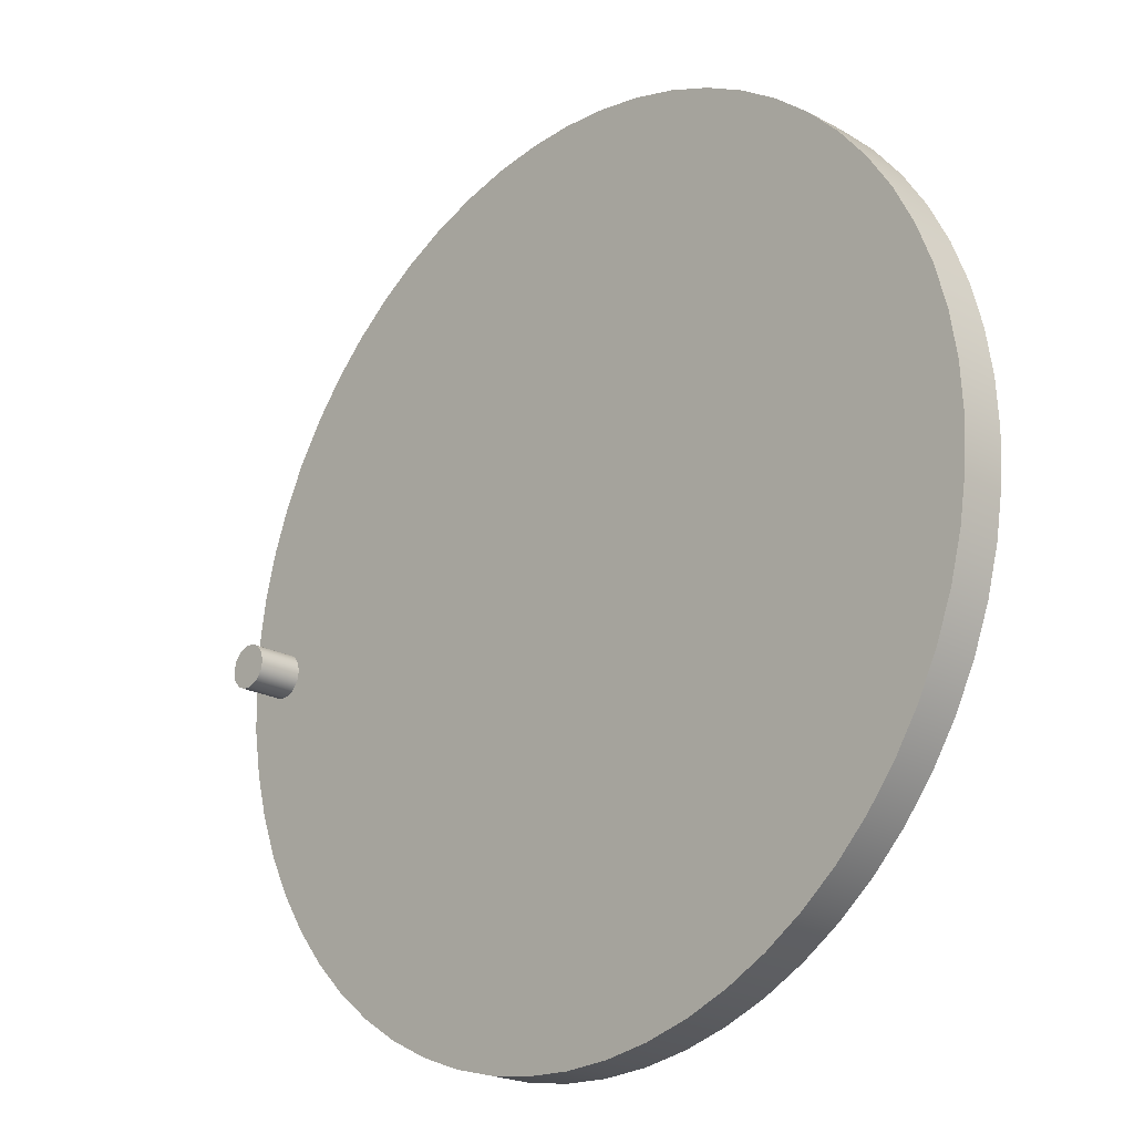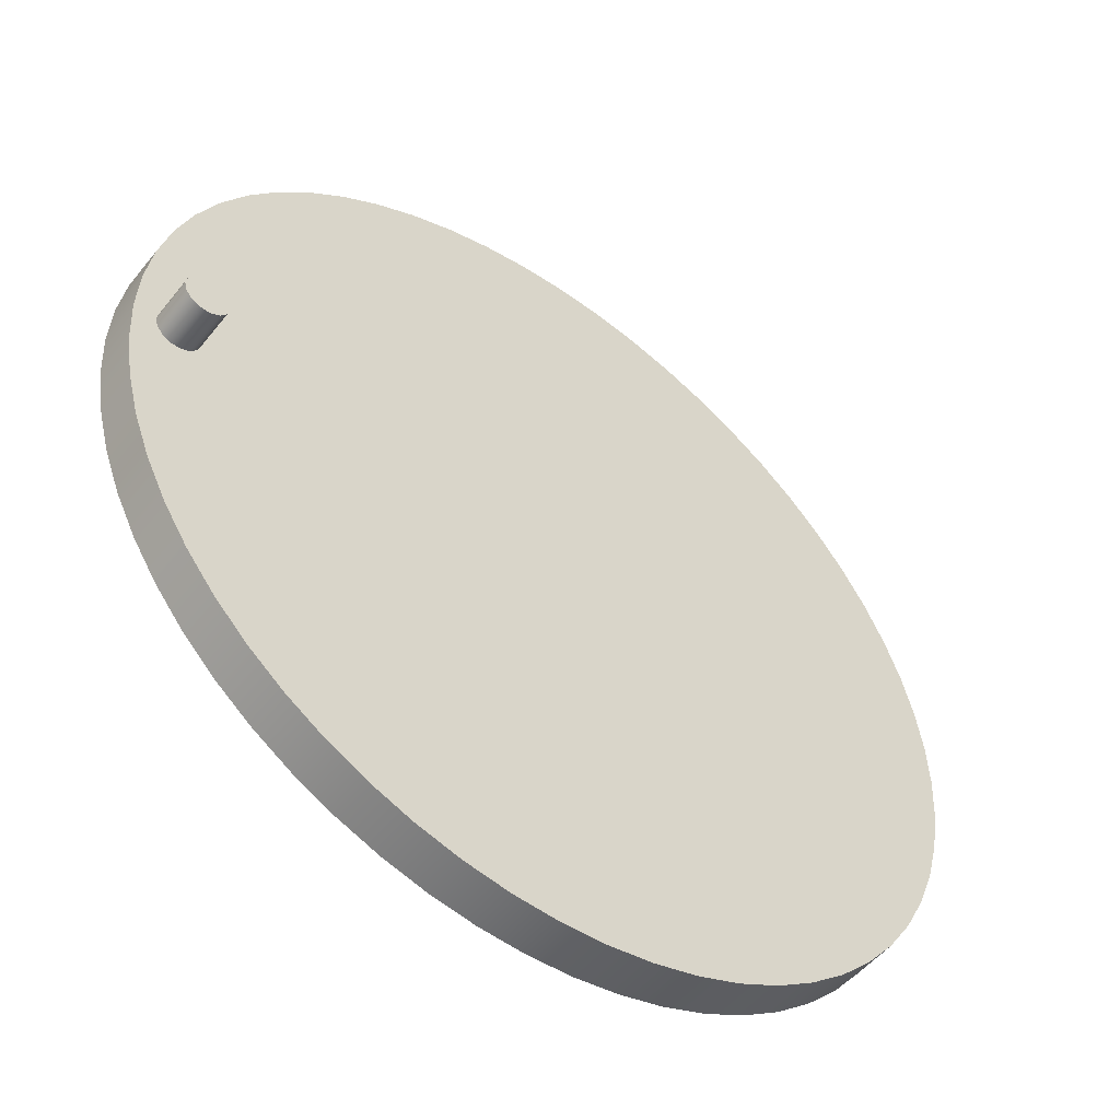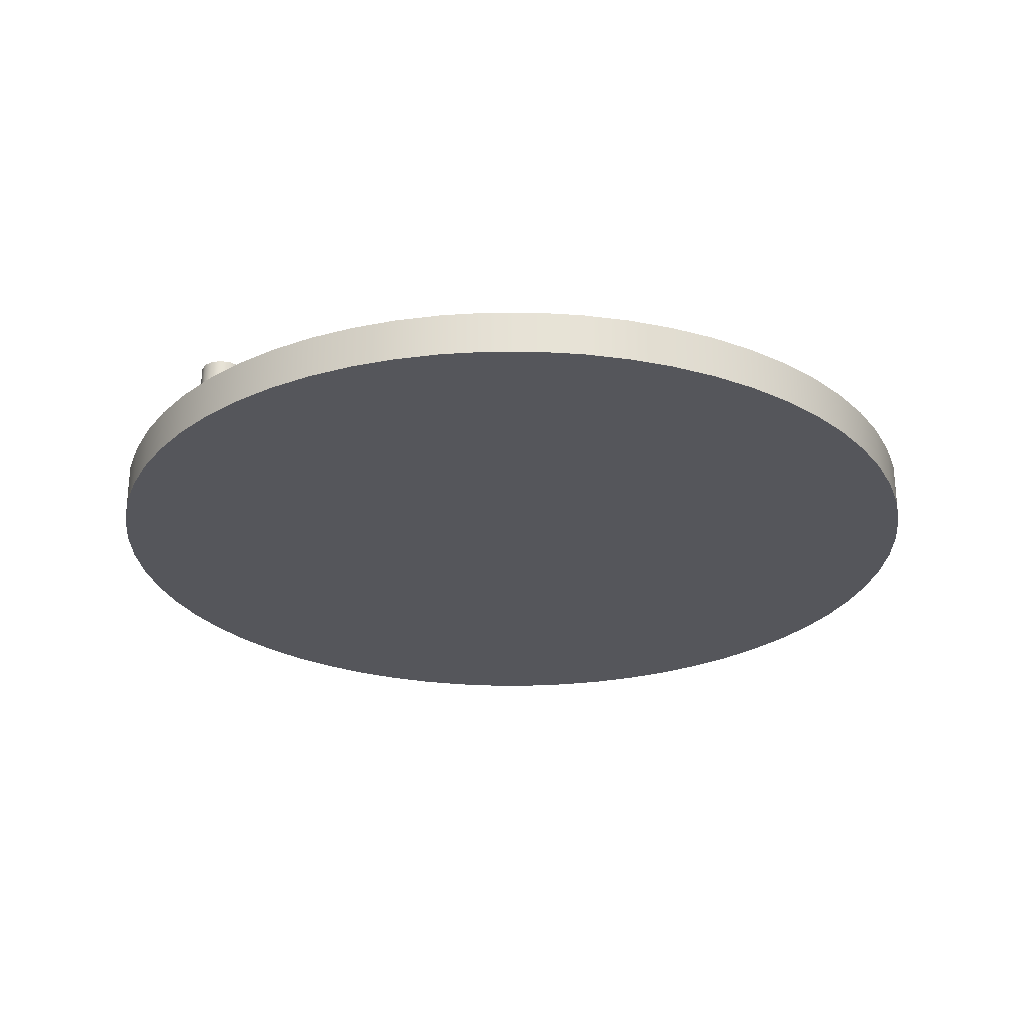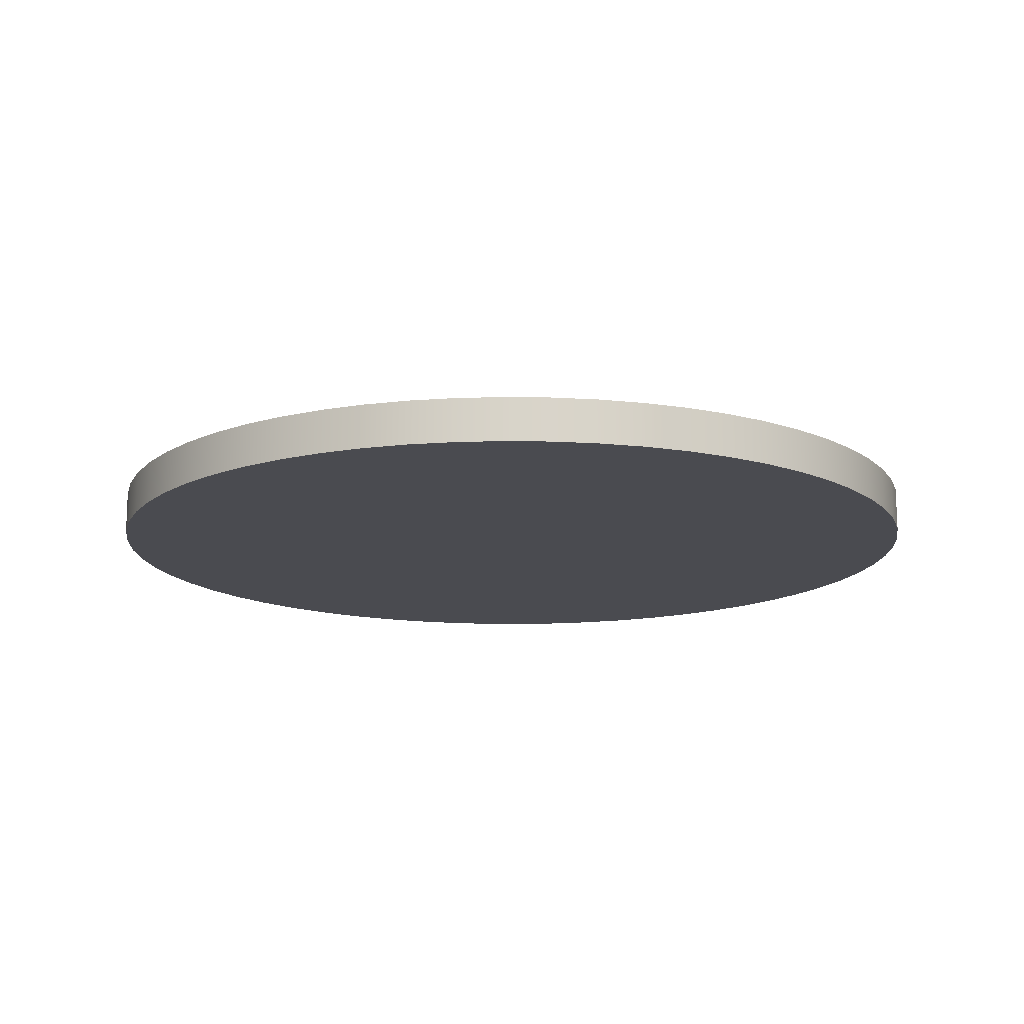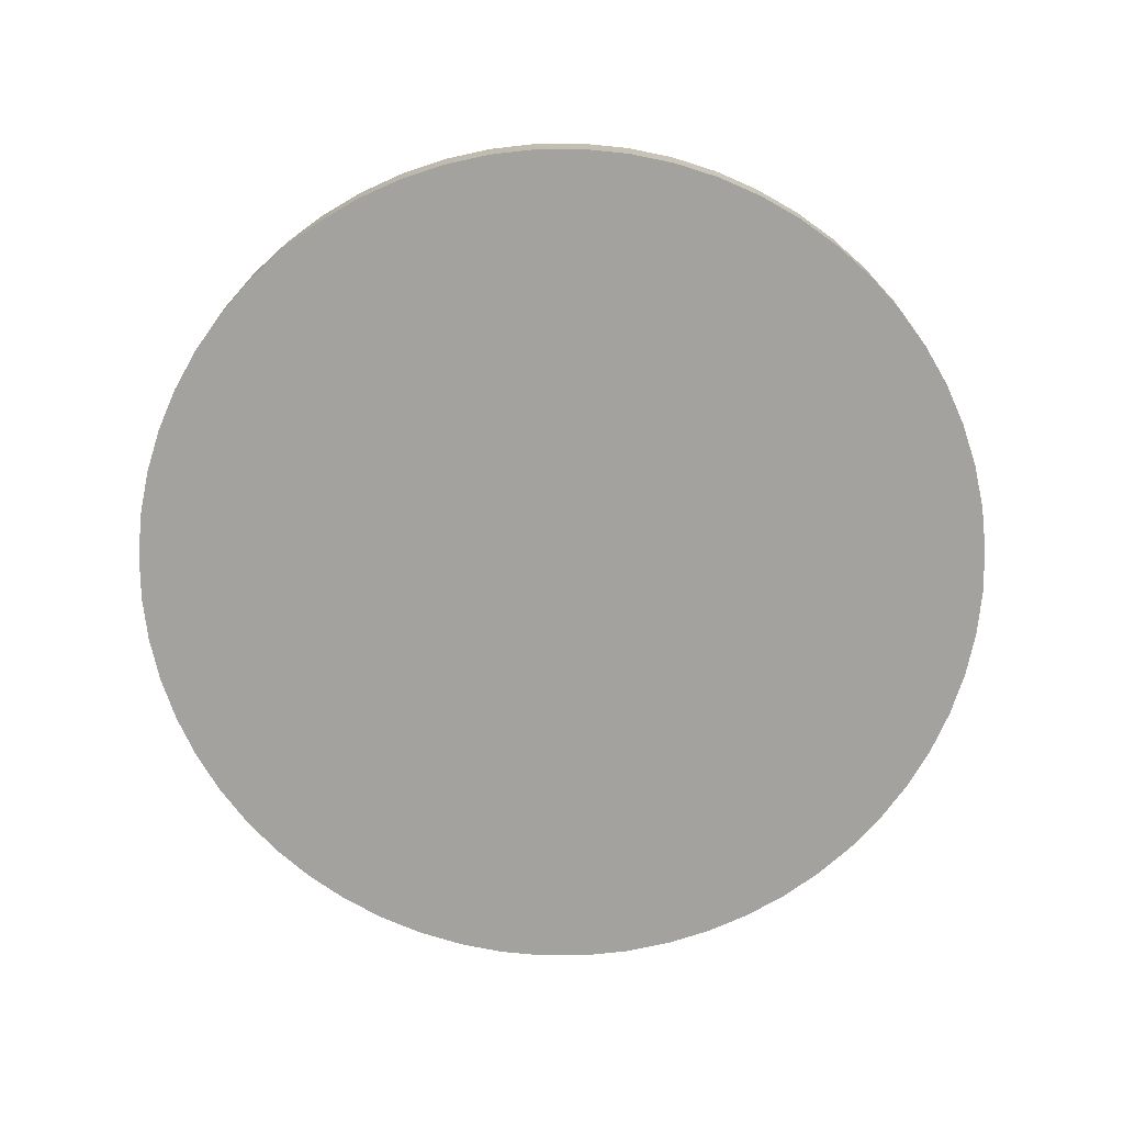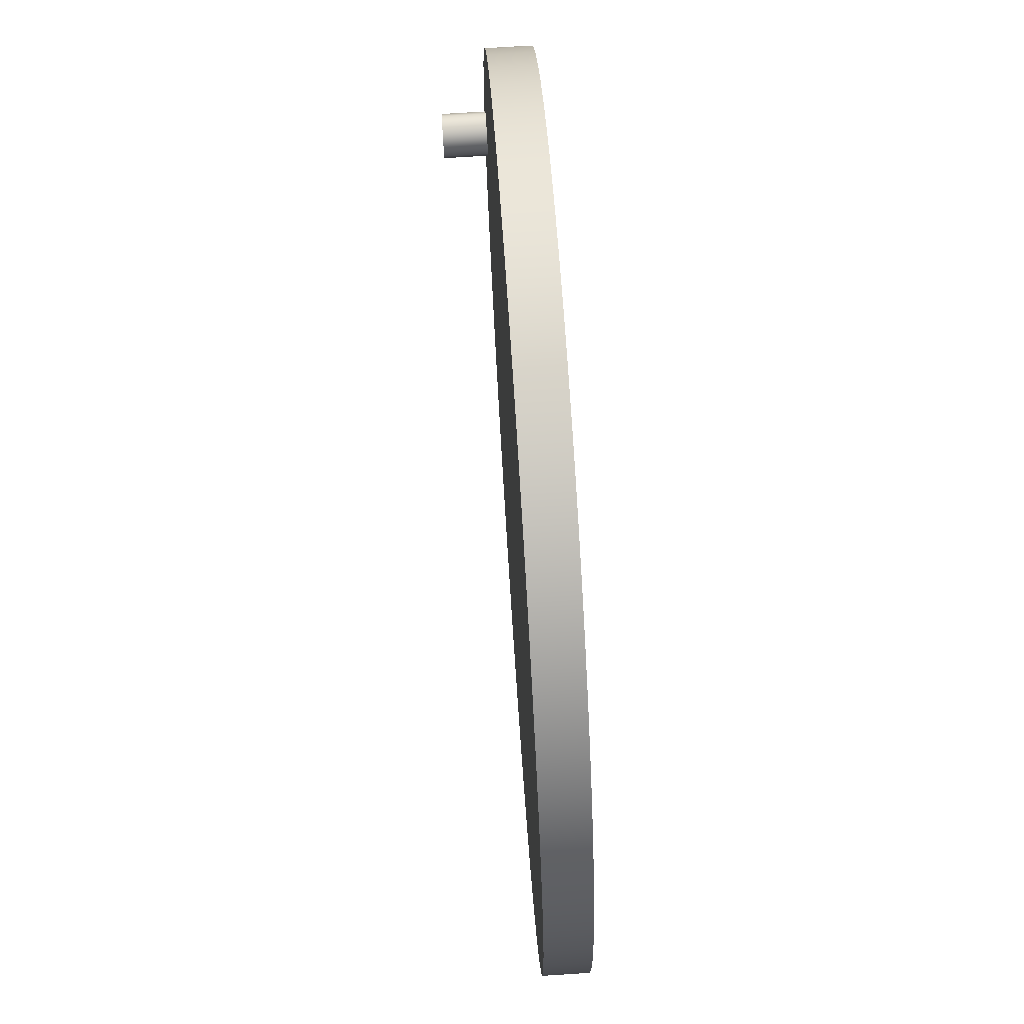
<metadata>
{"format":"obj","ext":"obj","renderer":"f3d","projection":"perspective","resolution":1024,"background":"white","views":[{"elev":-21.7,"azim":-133.5,"up":"+Z"},{"elev":-51.7,"azim":142.6,"up":"+Z"},{"elev":-26.2,"azim":141.0,"up":"+Y"},{"elev":-14.5,"azim":-178.9,"up":"+Y"},{"elev":-72.6,"azim":-8.6,"up":"+Y"},{"elev":74.3,"azim":-93.7,"up":"+Z"}]}
</metadata>
<code>
v 1.9 0.4 -1.225e-17
v 1.89 0.4 0.04339
v 1.862 0.4 0.07818
v 1.822 0.4 0.09749
v 1.778 0.4 0.09749
v 1.738 0.4 0.07818
v 1.71 0.4 0.04339
v 1.7 0.4 0
v 1.71 0.4 -0.04339
v 1.738 0.4 -0.07818
v 1.778 0.4 -0.09749
v 1.822 0.4 -0.09749
v 1.862 0.4 -0.07818
v 1.89 0.4 -0.04339
v 1.9 0.2 -1.225e-17
v 1.89 0.2 -0.04339
v 1.862 0.2 -0.07818
v 1.822 0.2 -0.09749
v 1.778 0.2 -0.09749
v 1.738 0.2 -0.07818
v 1.71 0.2 -0.04339
v 1.7 0.2 0
v 1.71 0.2 0.04339
v 1.738 0.2 0.07818
v 1.778 0.2 0.09749
v 1.822 0.2 0.09749
v 1.862 0.2 0.07818
v 1.89 0.2 0.04339
v 1.9 0.2 -1.225e-17
v 1.9 0.4 -1.225e-17
v 1.9 0.4 -1.225e-17
v 1.89 0.4 -0.04339
v 1.862 0.4 -0.07818
v 1.822 0.4 -0.09749
v 1.778 0.4 -0.09749
v 1.738 0.4 -0.07818
v 1.71 0.4 -0.04339
v 1.7 0.4 0
v 1.71 0.4 0.04339
v 1.738 0.4 0.07818
v 1.778 0.4 0.09749
v 1.822 0.4 0.09749
v 1.862 0.4 0.07818
v 1.89 0.4 0.04339
v -2 0.2 2.449e-16
v -1.989 0.2 -0.2091
v -1.956 0.2 -0.4158
v -1.902 0.2 -0.618
v -1.827 0.2 -0.8135
v -1.732 0.2 -1
v -1.618 0.2 -1.176
v -1.486 0.2 -1.338
v -1.338 0.2 -1.486
v -1.176 0.2 -1.618
v -1 0.2 -1.732
v -0.8135 0.2 -1.827
v -0.618 0.2 -1.902
v -0.4158 0.2 -1.956
v -0.2091 0.2 -1.989
v 1.225e-16 0.2 -2
v 0.2091 0.2 -1.989
v 0.4158 0.2 -1.956
v 0.618 0.2 -1.902
v 0.8135 0.2 -1.827
v 1 0.2 -1.732
v 1.176 0.2 -1.618
v 1.338 0.2 -1.486
v 1.486 0.2 -1.338
v 1.618 0.2 -1.176
v 1.732 0.2 -1
v 1.827 0.2 -0.8135
v 1.902 0.2 -0.618
v 1.956 0.2 -0.4158
v 1.989 0.2 -0.2091
v 2 0.2 0
v 1.989 0.2 0.2091
v 1.956 0.2 0.4158
v 1.902 0.2 0.618
v 1.827 0.2 0.8135
v 1.732 0.2 1
v 1.618 0.2 1.176
v 1.486 0.2 1.338
v 1.338 0.2 1.486
v 1.176 0.2 1.618
v 1 0.2 1.732
v 0.8135 0.2 1.827
v 0.618 0.2 1.902
v 0.4158 0.2 1.956
v 0.2091 0.2 1.989
v 1.225e-16 0.2 2
v -0.2091 0.2 1.989
v -0.4158 0.2 1.956
v -0.618 0.2 1.902
v -0.8135 0.2 1.827
v -1 0.2 1.732
v -1.176 0.2 1.618
v -1.338 0.2 1.486
v -1.486 0.2 1.338
v -1.618 0.2 1.176
v -1.732 0.2 1
v -1.827 0.2 0.8135
v -1.902 0.2 0.618
v -1.956 0.2 0.4158
v -1.989 0.2 0.2091
v -2 0 2.449e-16
v -1.989 0 0.2091
v -1.956 0 0.4158
v -1.902 0 0.618
v -1.827 0 0.8135
v -1.732 0 1
v -1.618 0 1.176
v -1.486 0 1.338
v -1.338 0 1.486
v -1.176 0 1.618
v -1 0 1.732
v -0.8135 0 1.827
v -0.618 0 1.902
v -0.4158 0 1.956
v -0.2091 0 1.989
v 1.225e-16 0 2
v 0.2091 0 1.989
v 0.4158 0 1.956
v 0.618 0 1.902
v 0.8135 0 1.827
v 1 0 1.732
v 1.176 0 1.618
v 1.338 0 1.486
v 1.486 0 1.338
v 1.618 0 1.176
v 1.732 0 1
v 1.827 0 0.8135
v 1.902 0 0.618
v 1.956 0 0.4158
v 1.989 0 0.2091
v 2 0 0
v 1.989 0 -0.2091
v 1.956 0 -0.4158
v 1.902 0 -0.618
v 1.827 0 -0.8135
v 1.732 0 -1
v 1.618 0 -1.176
v 1.486 0 -1.338
v 1.338 0 -1.486
v 1.176 0 -1.618
v 1 0 -1.732
v 0.8135 0 -1.827
v 0.618 0 -1.902
v 0.4158 0 -1.956
v 0.2091 0 -1.989
v 1.225e-16 0 -2
v -0.2091 0 -1.989
v -0.4158 0 -1.956
v -0.618 0 -1.902
v -0.8135 0 -1.827
v -1 0 -1.732
v -1.176 0 -1.618
v -1.338 0 -1.486
v -1.486 0 -1.338
v -1.618 0 -1.176
v -1.732 0 -1
v -1.827 0 -0.8135
v -1.902 0 -0.618
v -1.956 0 -0.4158
v -1.989 0 -0.2091
v -2 0 2.449e-16
v -2 0.2 2.449e-16
v 1.9 0.2 -1.225e-17
v 1.89 0.2 0.04339
v 1.862 0.2 0.07818
v 1.822 0.2 0.09749
v 1.778 0.2 0.09749
v 1.738 0.2 0.07818
v 1.71 0.2 0.04339
v 1.7 0.2 0
v 1.71 0.2 -0.04339
v 1.738 0.2 -0.07818
v 1.778 0.2 -0.09749
v 1.822 0.2 -0.09749
v 1.862 0.2 -0.07818
v 1.89 0.2 -0.04339
v -2 0.2 2.449e-16
v -1.989 0.2 0.2091
v -1.956 0.2 0.4158
v -1.902 0.2 0.618
v -1.827 0.2 0.8135
v -1.732 0.2 1
v -1.618 0.2 1.176
v -1.486 0.2 1.338
v -1.338 0.2 1.486
v -1.176 0.2 1.618
v -1 0.2 1.732
v -0.8135 0.2 1.827
v -0.618 0.2 1.902
v -0.4158 0.2 1.956
v -0.2091 0.2 1.989
v 1.225e-16 0.2 2
v 0.2091 0.2 1.989
v 0.4158 0.2 1.956
v 0.618 0.2 1.902
v 0.8135 0.2 1.827
v 1 0.2 1.732
v 1.176 0.2 1.618
v 1.338 0.2 1.486
v 1.486 0.2 1.338
v 1.618 0.2 1.176
v 1.732 0.2 1
v 1.827 0.2 0.8135
v 1.902 0.2 0.618
v 1.956 0.2 0.4158
v 1.989 0.2 0.2091
v 2 0.2 0
v 1.989 0.2 -0.2091
v 1.956 0.2 -0.4158
v 1.902 0.2 -0.618
v 1.827 0.2 -0.8135
v 1.732 0.2 -1
v 1.618 0.2 -1.176
v 1.486 0.2 -1.338
v 1.338 0.2 -1.486
v 1.176 0.2 -1.618
v 1 0.2 -1.732
v 0.8135 0.2 -1.827
v 0.618 0.2 -1.902
v 0.4158 0.2 -1.956
v 0.2091 0.2 -1.989
v 1.225e-16 0.2 -2
v -0.2091 0.2 -1.989
v -0.4158 0.2 -1.956
v -0.618 0.2 -1.902
v -0.8135 0.2 -1.827
v -1 0.2 -1.732
v -1.176 0.2 -1.618
v -1.338 0.2 -1.486
v -1.486 0.2 -1.338
v -1.618 0.2 -1.176
v -1.732 0.2 -1
v -1.827 0.2 -0.8135
v -1.902 0.2 -0.618
v -1.956 0.2 -0.4158
v -1.989 0.2 -0.2091
v -2 0 2.449e-16
v -1.989 0 -0.2091
v -1.956 0 -0.4158
v -1.902 0 -0.618
v -1.827 0 -0.8135
v -1.732 0 -1
v -1.618 0 -1.176
v -1.486 0 -1.338
v -1.338 0 -1.486
v -1.176 0 -1.618
v -1 0 -1.732
v -0.8135 0 -1.827
v -0.618 0 -1.902
v -0.4158 0 -1.956
v -0.2091 0 -1.989
v 1.225e-16 0 -2
v 0.2091 0 -1.989
v 0.4158 0 -1.956
v 0.618 0 -1.902
v 0.8135 0 -1.827
v 1 0 -1.732
v 1.176 0 -1.618
v 1.338 0 -1.486
v 1.486 0 -1.338
v 1.618 0 -1.176
v 1.732 0 -1
v 1.827 0 -0.8135
v 1.902 0 -0.618
v 1.956 0 -0.4158
v 1.989 0 -0.2091
v 2 0 0
v 1.989 0 0.2091
v 1.956 0 0.4158
v 1.902 0 0.618
v 1.827 0 0.8135
v 1.732 0 1
v 1.618 0 1.176
v 1.486 0 1.338
v 1.338 0 1.486
v 1.176 0 1.618
v 1 0 1.732
v 0.8135 0 1.827
v 0.618 0 1.902
v 0.4158 0 1.956
v 0.2091 0 1.989
v 1.225e-16 0 2
v -0.2091 0 1.989
v -0.4158 0 1.956
v -0.618 0 1.902
v -0.8135 0 1.827
v -1 0 1.732
v -1.176 0 1.618
v -1.338 0 1.486
v -1.486 0 1.338
v -1.618 0 1.176
v -1.732 0 1
v -1.827 0 0.8135
v -1.902 0 0.618
v -1.956 0 0.4158
v -1.989 0 0.2091
g 35a51890-e32d-11ea-8519-54bf646e7e1f
f 2 28 1
f 1 28 29
f 30 15 14
f 14 15 16
f 14 16 13
f 13 16 17
f 13 17 12
f 12 17 18
f 12 18 11
f 11 18 19
f 11 19 10
f 10 19 20
f 10 20 9
f 9 20 21
f 9 21 8
f 8 21 22
f 8 22 7
f 7 22 23
f 7 23 6
f 6 23 24
f 6 24 5
f 5 24 25
f 5 25 4
f 4 25 26
f 4 26 3
f 3 26 27
f 3 27 2
f 2 27 28
g 35a5b4de-e32d-11ea-b791-54bf646e7e1f
f 32 37 31
f 31 37 38
f 31 38 44
f 44 38 39
f 44 39 43
f 43 39 40
f 43 40 42
f 42 40 41
f 37 32 36
f 36 32 33
f 36 33 35
f 35 33 34
g 355109a6-e32d-11ea-8d8b-54bf646e7e1f
f 46 164 45
f 45 164 165
f 166 105 104
f 104 105 106
f 104 106 103
f 103 106 107
f 103 107 102
f 102 107 108
f 102 108 101
f 101 108 109
f 101 109 100
f 100 109 110
f 100 110 99
f 99 110 111
f 99 111 98
f 98 111 112
f 98 112 97
f 97 112 113
f 97 113 96
f 96 113 114
f 96 114 95
f 95 114 115
f 95 115 94
f 94 115 116
f 94 116 93
f 93 116 117
f 93 117 92
f 92 117 118
f 92 118 91
f 91 118 119
f 91 119 90
f 90 119 120
f 90 120 89
f 89 120 121
f 89 121 88
f 88 121 122
f 88 122 87
f 87 122 123
f 87 123 86
f 86 123 124
f 86 124 85
f 85 124 125
f 85 125 84
f 84 125 126
f 84 126 83
f 83 126 127
f 83 127 82
f 82 127 128
f 82 128 81
f 81 128 129
f 81 129 80
f 80 129 130
f 80 130 79
f 79 130 131
f 79 131 78
f 78 131 132
f 78 132 77
f 77 132 133
f 77 133 76
f 76 133 134
f 76 134 75
f 75 134 135
f 75 135 74
f 74 135 136
f 74 136 73
f 73 136 137
f 73 137 72
f 72 137 138
f 72 138 71
f 71 138 139
f 71 139 70
f 70 139 140
f 70 140 69
f 69 140 141
f 69 141 68
f 68 141 142
f 68 142 67
f 67 142 143
f 67 143 66
f 66 143 144
f 66 144 65
f 65 144 145
f 65 145 64
f 64 145 146
f 64 146 63
f 63 146 147
f 63 147 62
f 62 147 148
f 62 148 61
f 61 148 149
f 61 149 60
f 60 149 150
f 60 150 59
f 59 150 151
f 59 151 58
f 58 151 152
f 58 152 57
f 57 152 153
f 57 153 56
f 56 153 154
f 56 154 55
f 55 154 155
f 55 155 54
f 54 155 156
f 54 156 53
f 53 156 157
f 53 157 52
f 52 157 158
f 52 158 51
f 51 158 159
f 51 159 50
f 50 159 160
f 50 160 49
f 49 160 161
f 49 161 48
f 48 161 162
f 48 162 47
f 47 162 163
f 47 163 46
f 46 163 164
g 35517eca-e32d-11ea-8c20-54bf646e7e1f
f 180 167 211
f 211 167 168
f 211 168 210
f 210 168 169
f 210 169 170
f 210 170 209
f 209 170 171
f 209 171 172
f 173 207 172
f 172 207 208
f 172 208 209
f 174 200 173
f 173 200 201
f 173 201 202
f 175 222 174
f 174 222 223
f 174 223 224
f 176 215 175
f 175 215 216
f 175 216 217
f 177 213 176
f 176 213 214
f 176 214 215
f 177 178 213
f 213 178 212
f 212 178 179
f 212 179 180
f 212 180 211
f 240 181 174
f 174 181 182
f 174 182 183
f 183 184 174
f 174 184 185
f 174 185 186
f 186 187 174
f 174 187 188
f 174 188 189
f 189 190 174
f 174 190 191
f 174 191 192
f 192 193 174
f 174 193 194
f 174 194 195
f 195 196 174
f 174 196 197
f 174 197 198
f 198 199 174
f 174 199 200
f 202 203 173
f 173 203 204
f 173 204 205
f 205 206 173
f 173 206 207
f 217 218 175
f 175 218 219
f 175 219 220
f 220 221 175
f 175 221 222
f 224 225 174
f 174 225 226
f 174 226 227
f 227 228 174
f 174 228 229
f 174 229 230
f 230 231 174
f 174 231 232
f 174 232 233
f 233 234 174
f 174 234 235
f 174 235 236
f 236 237 174
f 174 237 238
f 174 238 239
f 239 240 174
g 3551ccf0-e32d-11ea-a2e0-54bf646e7e1f
f 242 270 241
f 241 270 271
f 241 271 300
f 300 271 272
f 300 272 299
f 299 272 273
f 299 273 298
f 298 273 274
f 298 274 297
f 297 274 275
f 297 275 296
f 296 275 276
f 296 276 295
f 295 276 277
f 295 277 294
f 294 277 278
f 294 278 293
f 293 278 279
f 293 279 292
f 292 279 280
f 292 280 291
f 291 280 281
f 291 281 290
f 290 281 282
f 290 282 289
f 289 282 283
f 289 283 288
f 288 283 284
f 288 284 287
f 287 284 285
f 287 285 286
f 270 242 269
f 269 242 243
f 269 243 268
f 268 243 244
f 268 244 267
f 267 244 245
f 267 245 266
f 266 245 246
f 266 246 265
f 265 246 247
f 265 247 264
f 264 247 248
f 264 248 263
f 263 248 249
f 263 249 262
f 262 249 250
f 262 250 261
f 261 250 251
f 261 251 260
f 260 251 252
f 260 252 259
f 259 252 253
f 259 253 258
f 258 253 254
f 258 254 257
f 257 254 255
f 257 255 256

</code>
